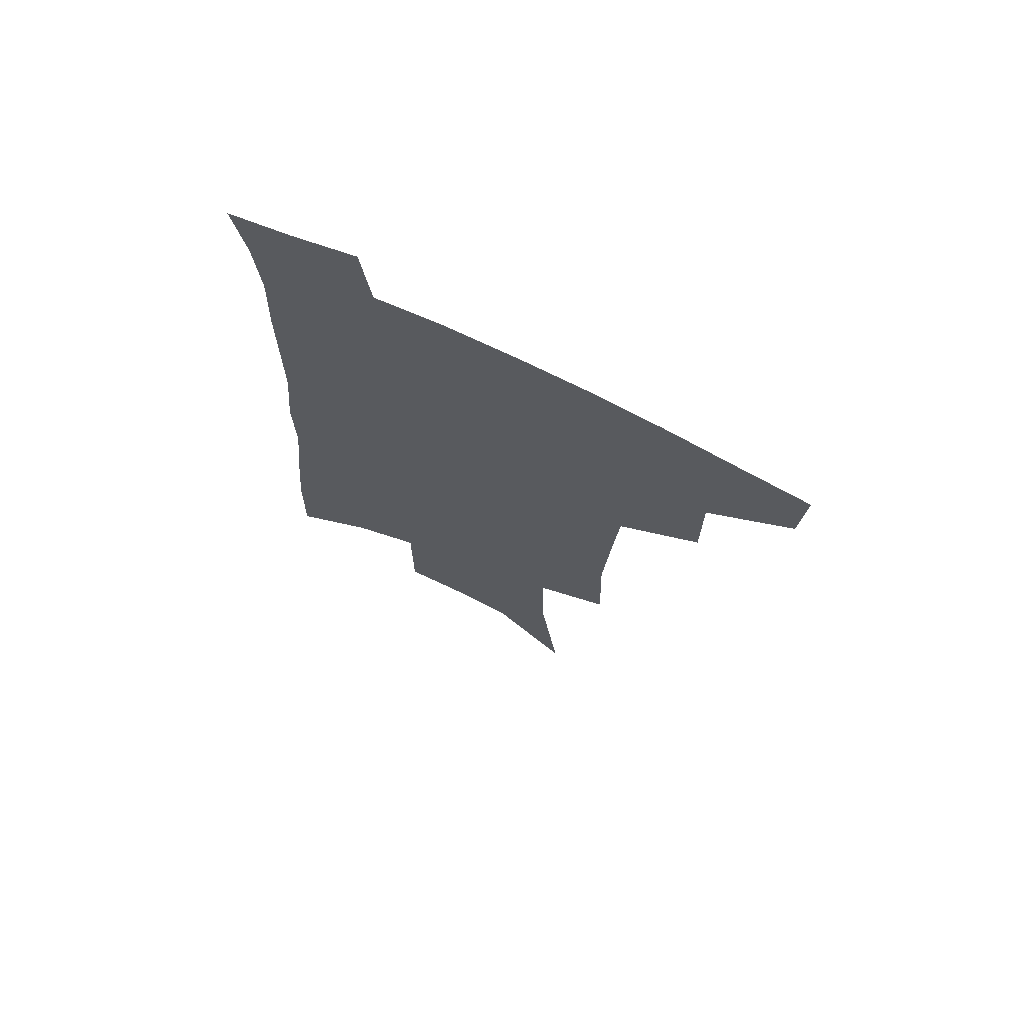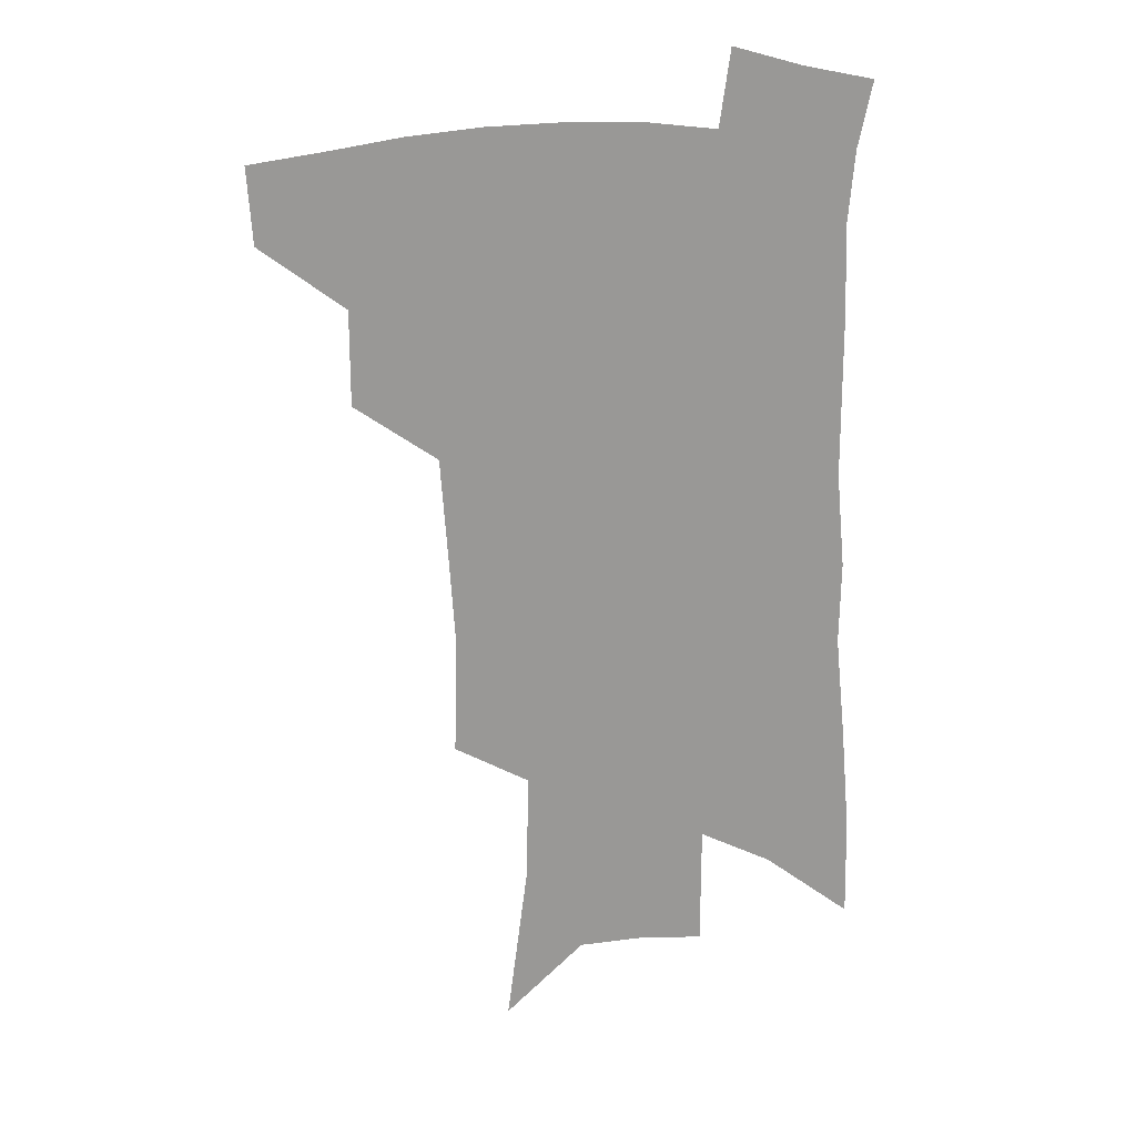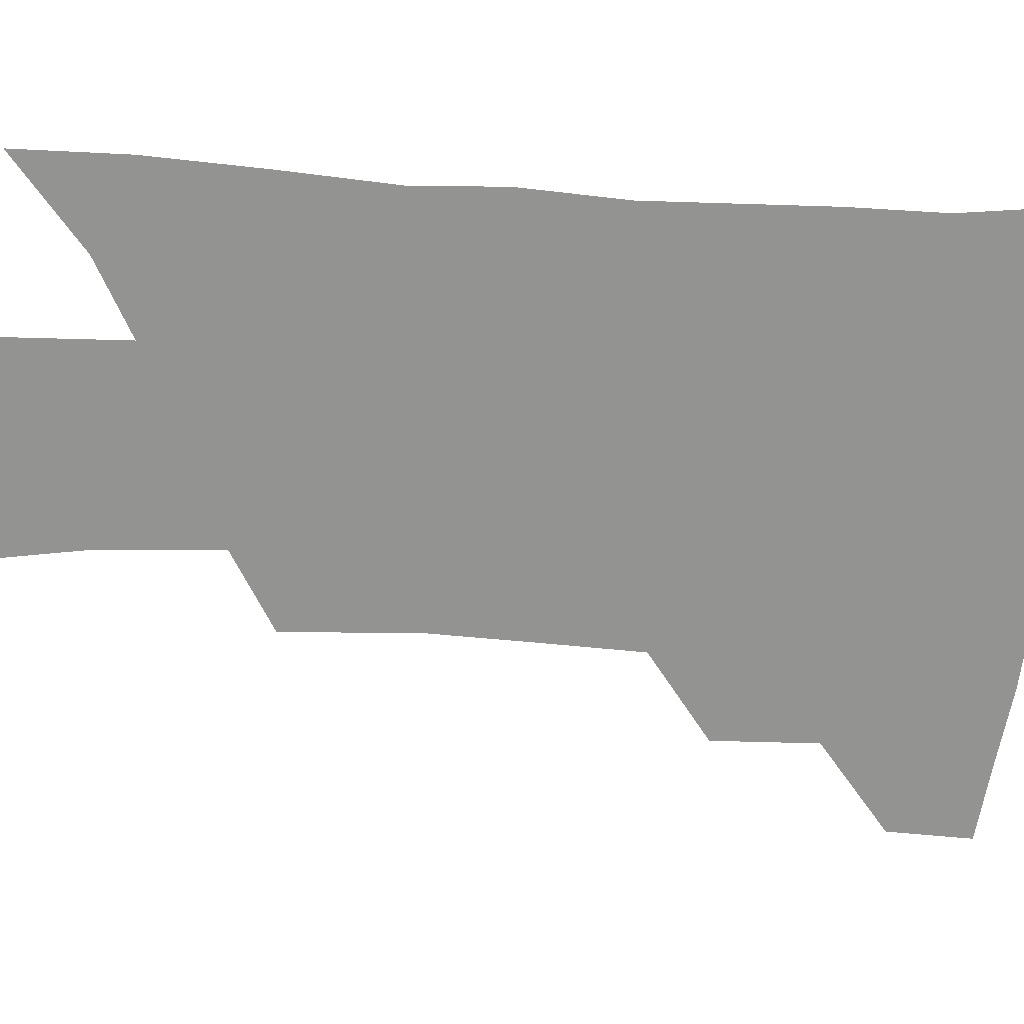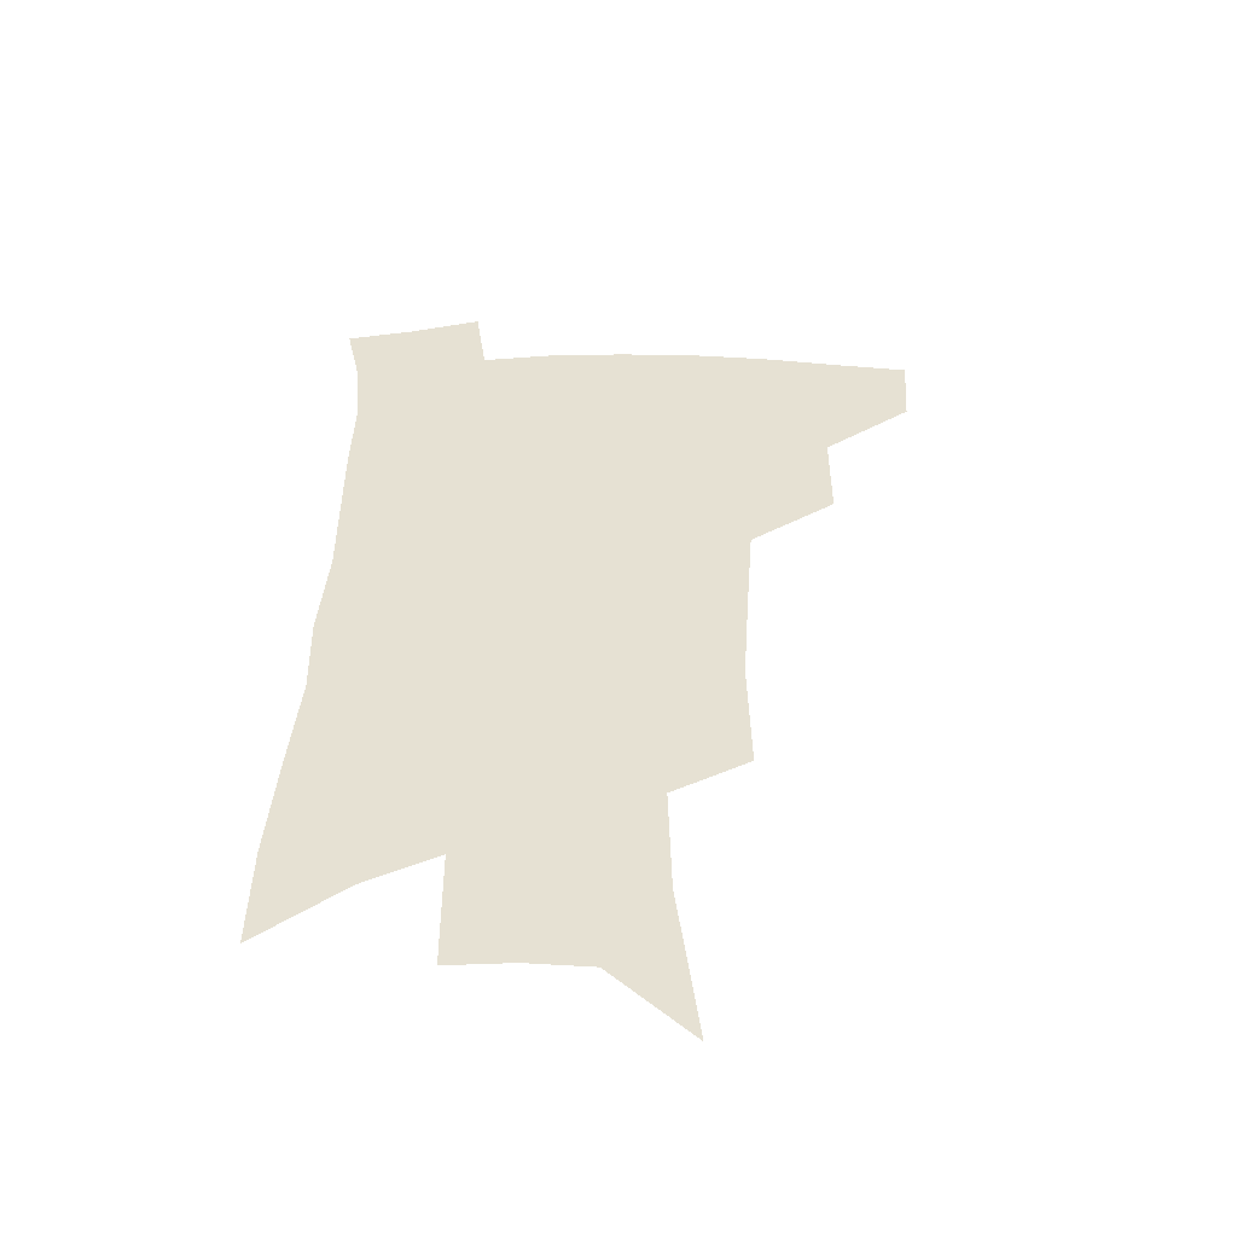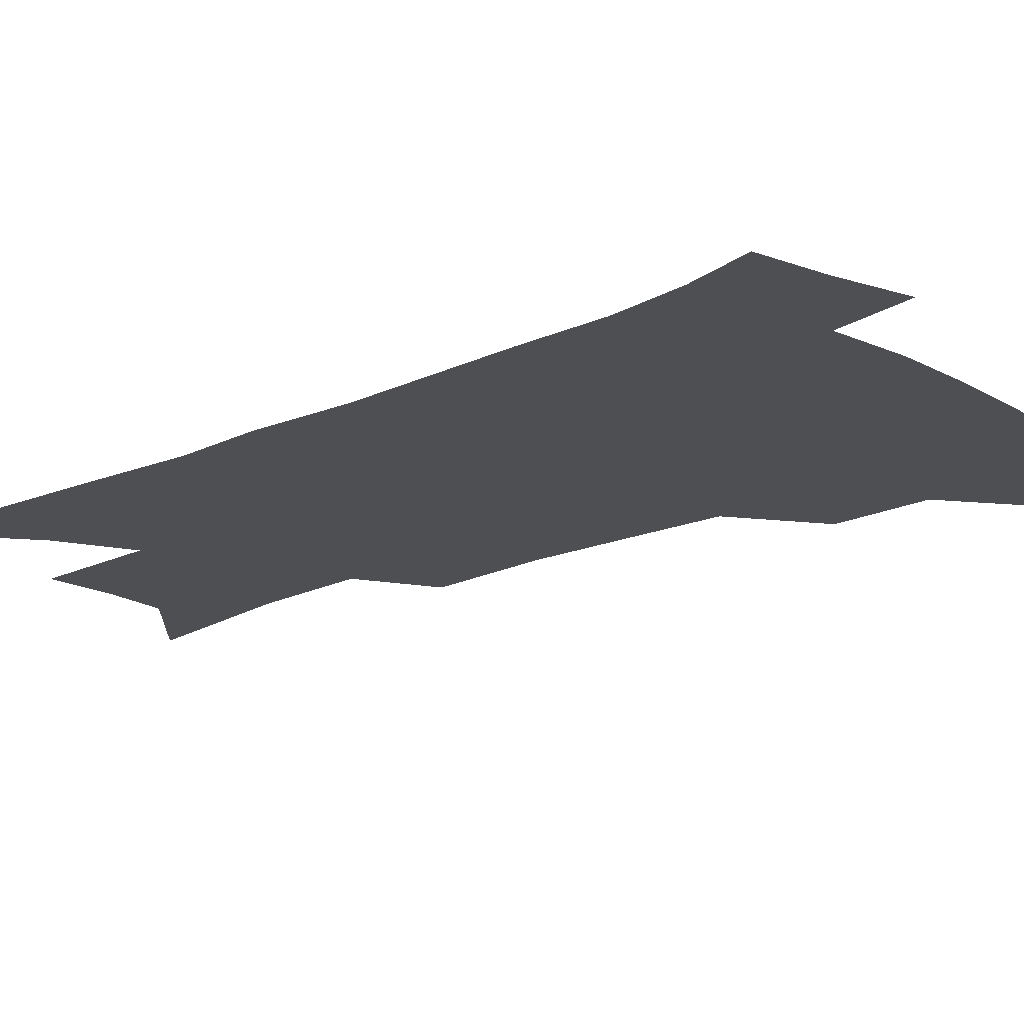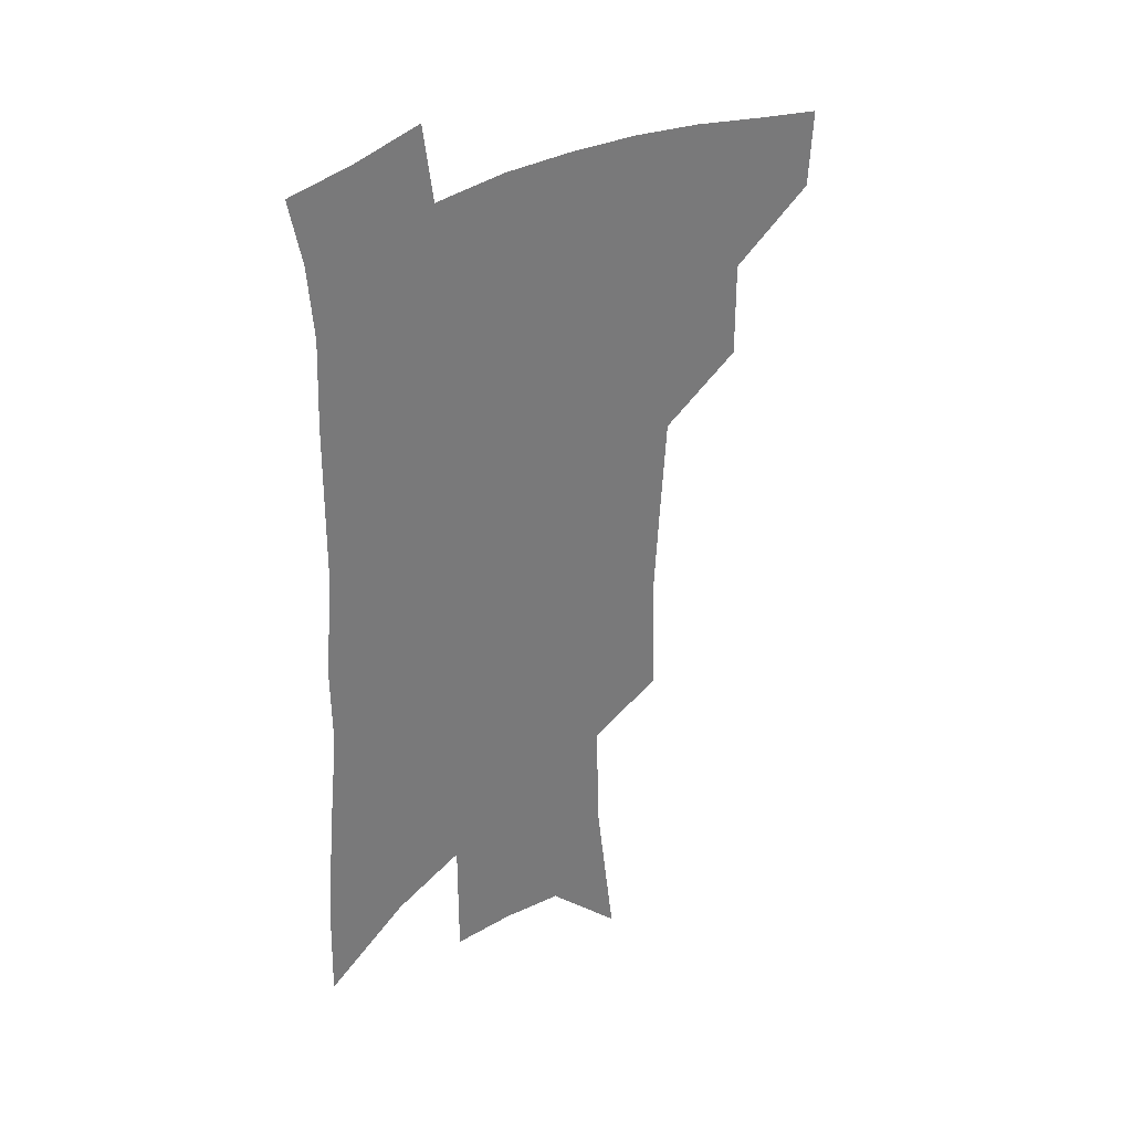
<metadata>
{"format":"obj","ext":"obj","renderer":"f3d","projection":"perspective","resolution":1024,"background":"white","views":[{"elev":71.5,"azim":-154.1,"up":"+Y"},{"elev":21.8,"azim":-5.6,"up":"+Y"},{"elev":-66.7,"azim":88.4,"up":"+Z"},{"elev":-51.2,"azim":-179.5,"up":"+Y"},{"elev":-18.2,"azim":133.1,"up":"+Z"},{"elev":34.1,"azim":143.6,"up":"+Y"}]}
</metadata>
<code>
v 496.4 442.5 0
v 494.6 470.5 0
v 527.5 384.4 0
v 527.5 419.4 0
v 525.6 447.9 0
v 521.7 474.7 0
v 561.6 248.8 0
v 562.7 292.3 0
v 560.4 327.1 0
v 557.8 363.5 0
v 556.2 397 0
v 554.7 425.6 0
v 553.1 451.9 0
v 548.4 479.1 0
v 580.4 132.8 0
v 588 192.8 0
v 589 234.1 0
v 587.3 271.4 0
v 586.6 309.7 0
v 584 340.2 0
v 582.2 372.9 0
v 581.3 403.5 0
v 580.5 430.3 0
v 578.6 454.9 0
v 575.3 482 0
v 609.3 161.2 0
v 611.9 208.7 0
v 610.8 243.9 0
v 609.9 284.1 0
v 608.3 316.4 0
v 606.6 347.7 0
v 605.4 378.1 0
v 604.8 405.7 0
v 604.5 431.5 0
v 604.2 456.3 0
v 602.2 483.1 0
v 632.5 163.1 0
v 633.7 214.9 0
v 632.6 251 0
v 631.2 285.2 0
v 629.7 318.9 0
v 628.7 347.8 0
v 627.7 380.1 0
v 627.7 406.9 0
v 628.3 432.3 0
v 629.3 456.4 0
v 628.6 482.8 0
v 656 162.2 0
v 656 207.7 0
v 654.6 247.2 0
v 652.5 284.8 0
v 651.4 316.6 0
v 651.1 345.4 0
v 649.9 377.4 0
v 650.5 404 0
v 651.4 430.6 0
v 653.1 455.6 0
v 655.7 479.8 0
v 659.5 507.8 0
v 682.2 195.1 0
v 679 237.2 0
v 676.3 275 0
v 674.7 308.7 0
v 674 339.6 0
v 673.8 369.7 0
v 673.1 400 0
v 674.8 426.1 0
v 676.2 452.7 0
v 679.9 475.8 0
v 684.7 500.8 0
v 713.5 171.3 0
v 712.7 209.1 0
v 709.4 248.7 0
v 705.6 286.7 0
v 706.1 317.5 0
v 703 352.7 0
v 702.9 383.5 0
v 702.8 413.7 0
v 701.8 445.2 0
v 704 471.7 0
v 709.1 495.8 0
f 4 5 1
f 1 5 2
f 5 6 2
f 10 11 3
f 3 11 4
f 11 12 4
f 4 12 5
f 12 13 5
f 5 13 6
f 13 14 6
f 17 18 7
f 7 18 8
f 18 19 8
f 8 19 9
f 19 20 9
f 9 20 10
f 20 21 10
f 10 21 11
f 21 22 11
f 11 22 12
f 22 23 12
f 12 23 13
f 23 24 13
f 13 24 14
f 24 25 14
f 15 26 16
f 26 27 16
f 16 27 17
f 27 28 17
f 17 28 18
f 28 29 18
f 18 29 19
f 29 30 19
f 19 30 20
f 30 31 20
f 20 31 21
f 31 32 21
f 21 32 22
f 32 33 22
f 22 33 23
f 33 34 23
f 23 34 24
f 34 35 24
f 24 35 25
f 35 36 25
f 26 37 27
f 37 38 27
f 27 38 28
f 38 39 28
f 28 39 29
f 39 40 29
f 29 40 30
f 40 41 30
f 30 41 31
f 41 42 31
f 31 42 32
f 42 43 32
f 32 43 33
f 43 44 33
f 33 44 34
f 44 45 34
f 34 45 35
f 45 46 35
f 35 46 36
f 46 47 36
f 37 48 38
f 48 49 38
f 38 49 39
f 49 50 39
f 39 50 40
f 50 51 40
f 40 51 41
f 51 52 41
f 41 52 42
f 52 53 42
f 42 53 43
f 53 54 43
f 43 54 44
f 54 55 44
f 44 55 45
f 55 56 45
f 45 56 46
f 56 57 46
f 46 57 47
f 57 58 47
f 49 60 50
f 60 61 50
f 50 61 51
f 61 62 51
f 51 62 52
f 62 63 52
f 52 63 53
f 63 64 53
f 53 64 54
f 64 65 54
f 54 65 55
f 65 66 55
f 55 66 56
f 66 67 56
f 56 67 57
f 67 68 57
f 57 68 58
f 68 69 58
f 58 69 59
f 69 70 59
f 60 71 61
f 71 72 61
f 61 72 62
f 72 73 62
f 62 73 63
f 73 74 63
f 63 74 64
f 74 75 64
f 64 75 65
f 75 76 65
f 65 76 66
f 76 77 66
f 66 77 67
f 77 78 67
f 67 78 68
f 78 79 68
f 68 79 69
f 79 80 69
f 69 80 70
f 80 81 70

</code>
